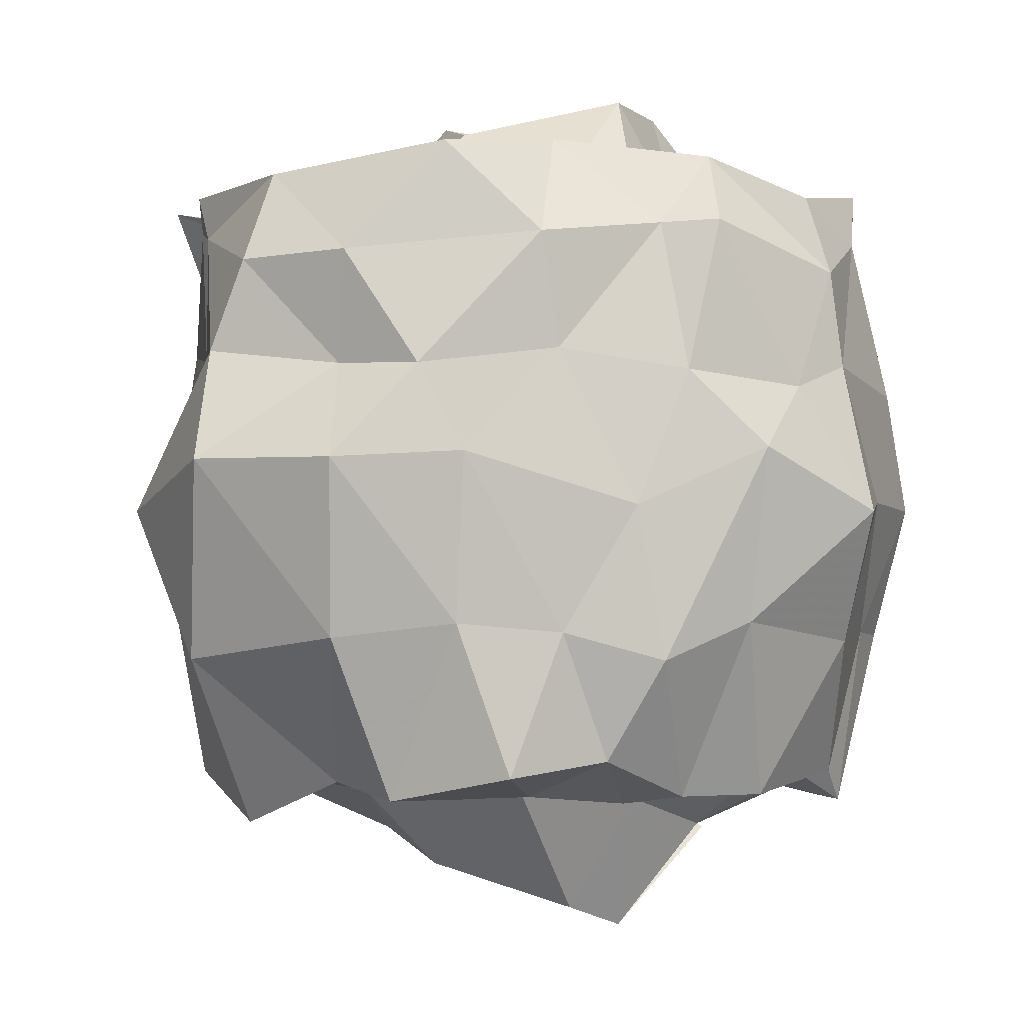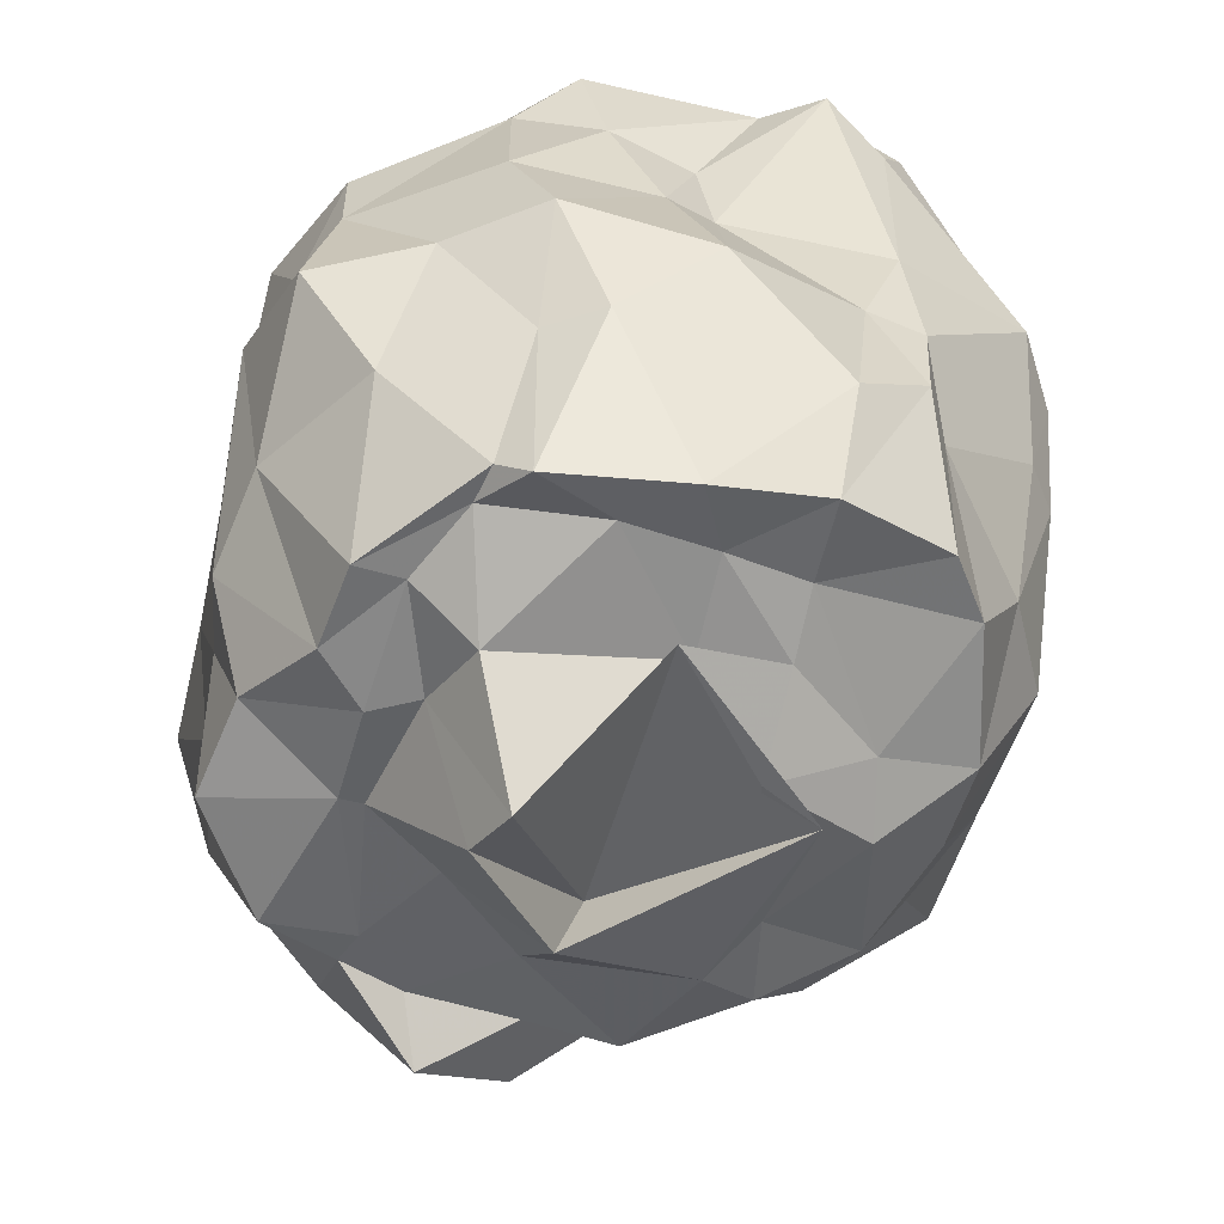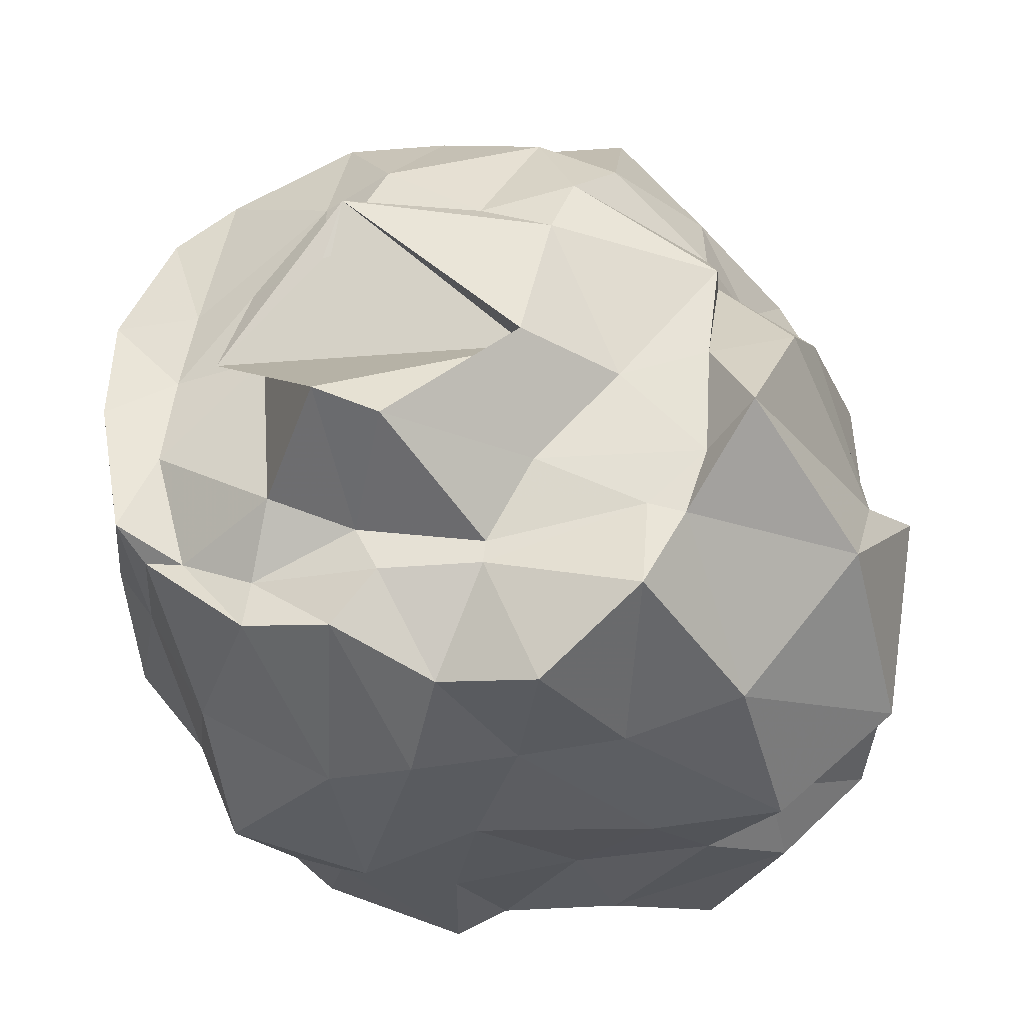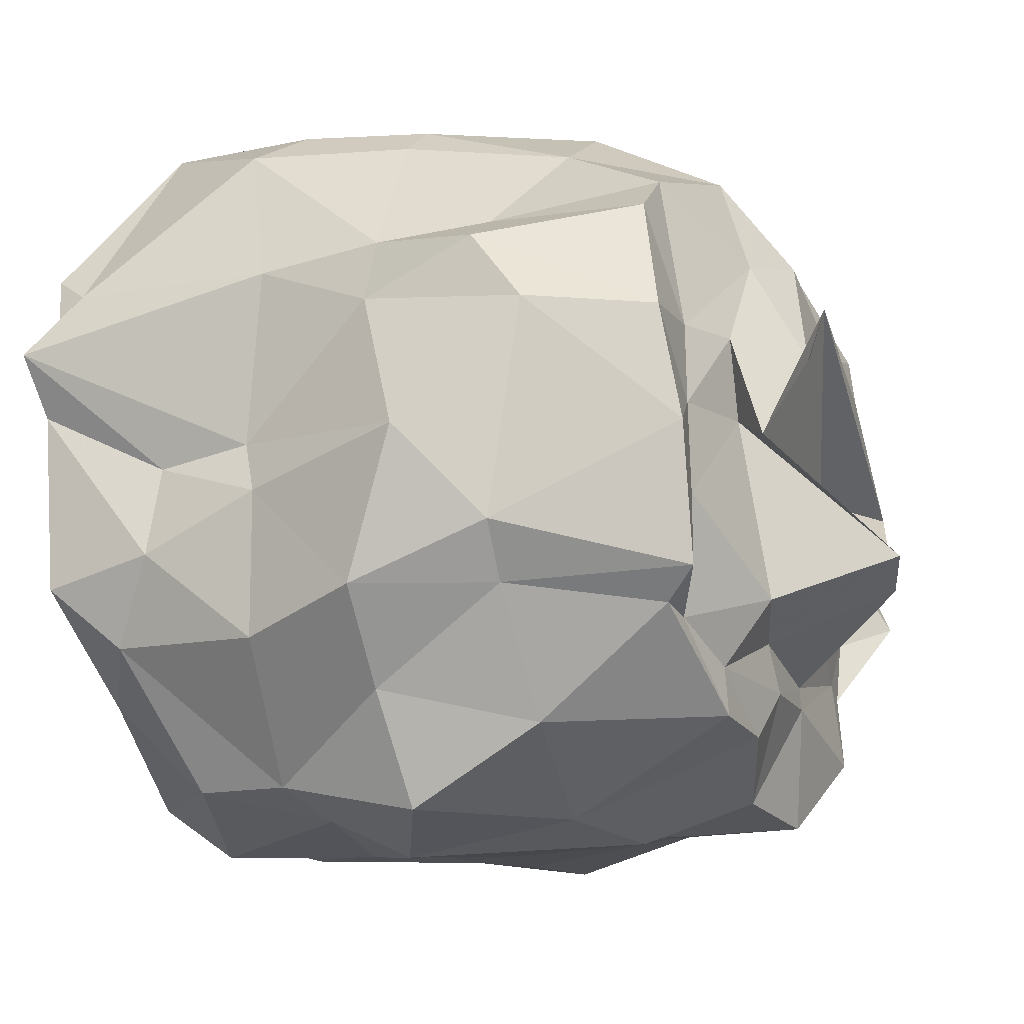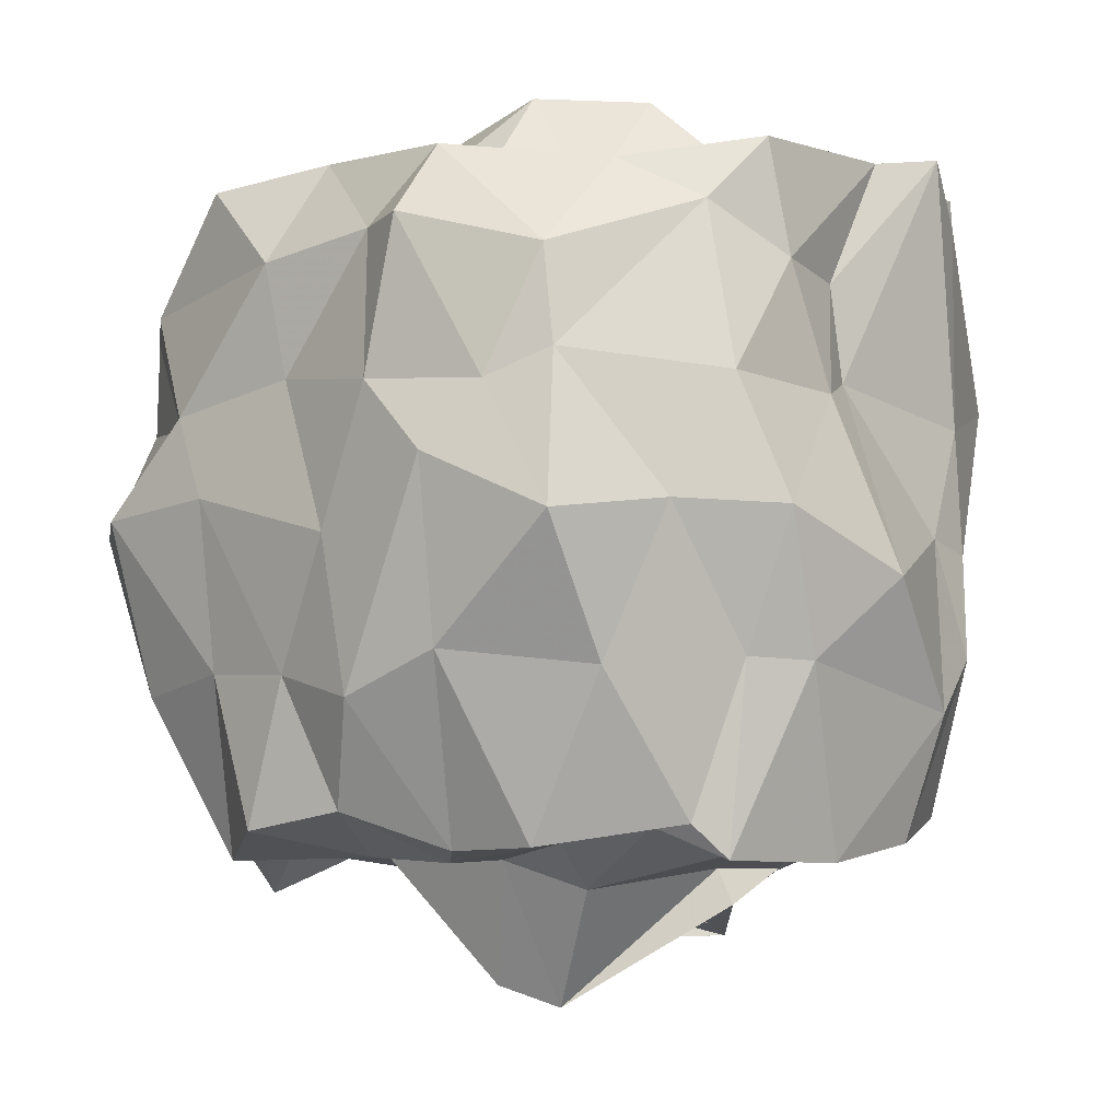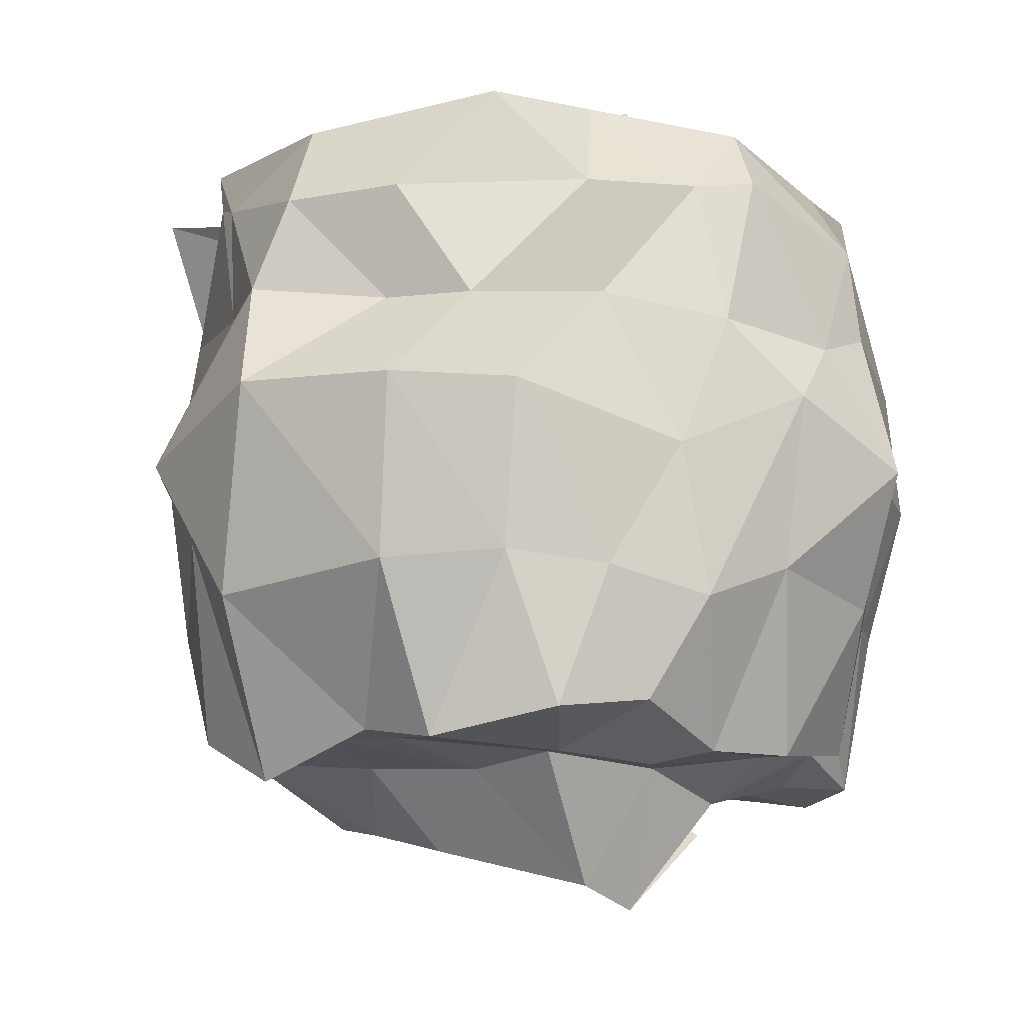
<metadata>
{"format":"obj","ext":"obj","renderer":"f3d","projection":"perspective","resolution":1024,"background":"white","views":[{"elev":-4.1,"azim":-14.0,"up":"+Z"},{"elev":-55.2,"azim":75.0,"up":"+Z"},{"elev":-29.7,"azim":-167.6,"up":"+Y"},{"elev":-13.5,"azim":112.8,"up":"+Y"},{"elev":-8.1,"azim":40.3,"up":"+Z"},{"elev":-14.9,"azim":-21.4,"up":"+Z"}]}
</metadata>
<code>
v -2.436 -0.3762 0.2964
v -2.673 -0.3087 -1.481
v -1.545 -0.3346 -0.03959
v -1.43 -0.01274 0.3266
v -1.489 0.1477 0.188
v -1.878 0.6557 0.1264
v -2.066 0.6426 -0.05556
v -2.273 0.6612 0.137
v -2.502 0.6444 0.2616
v -2.99 0.3192 0.2358
v -3.228 0.2573 -0.07887
v -3.241 0.005305 0.1897
v -3.375 -0.4256 0.1136
v -3.369 -0.4974 0.08469
v -3.333 -0.9495 -0.04431
v -3.104 -1.151 -0.04026
v -2.608 -1.248 0.01178
v -2.28 -1.222 0.05106
v -2.138 -1.279 0.05697
v -1.783 -1.15 -0.04988
v -1.58 -0.7927 0.0913
v -1.495 -0.5697 -0.02572
v -1.539 -0.2947 -0.2882
v -1.492 0.1449 -0.3484
v -1.661 0.5396 -0.2247
v -1.819 0.6411 -0.3023
v -2.182 0.6521 -0.2298
v -2.501 0.6636 -0.2021
v -3.033 0.6158 -0.2588
v -3.232 0.3567 -0.2721
v -3.297 -0.05953 -0.2022
v -3.352 -0.1189 -0.1986
v -3.383 -0.6089 -0.2736
v -3.409 -0.8876 -0.2796
v -3.102 -1.073 -0.3248
v -2.929 -1.234 -0.3375
v -2.556 -1.223 -0.2859
v -2.227 -1.286 -0.3386
v -1.904 -1.225 -0.3684
v -1.751 -1.151 -0.3023
v -1.484 -0.8104 -0.34
v -1.479 -0.4327 -0.3419
v -1.493 0.0395 -0.6416
v -1.503 0.1886 -0.6698
v -1.801 0.5581 -0.6137
v -1.918 0.6444 -0.6153
v -2.389 0.7073 -0.7406
v -2.744 0.6274 -0.6557
v -2.991 0.4683 -0.6885
v -3.244 0.2438 -0.6904
v -3.42 -0.1187 -0.6625
v -3.455 -0.6636 -0.7299
v -3.558 -0.4994 -0.6761
v -3.463 -1.002 -0.5736
v -3.157 -1.257 -0.5838
v -2.815 -1.265 -0.5609
v -2.364 -1.284 -0.6906
v -2.022 -1.314 -0.5366
v -1.7 -1.233 -0.6933
v -1.573 -0.9471 -0.6488
v -1.393 -0.716 -0.654
v -1.343 -0.3363 -0.788
v -1.483 0.1671 -0.9388
v -1.628 0.25 -0.9294
v -1.925 0.5162 -1.029
v -2.169 0.6524 -1.016
v -2.55 0.6329 -1.013
v -2.859 0.6078 -1.055
v -3.078 0.3023 -1.05
v -3.181 0.03933 -0.9744
v -3.366 -0.1463 -1.068
v -3.465 -0.5565 -0.8902
v -3.44 -0.7911 -1.083
v -3.13 -1.132 -1.033
v -2.82 -1.201 -0.9958
v -2.548 -1.231 -1.018
v -2.289 -1.275 -1.089
v -2.044 -1.233 -0.9877
v -1.707 -1.034 -1.032
v -1.533 -0.7142 -0.9989
v -1.436 -0.576 -1.005
v -1.432 -0.02579 -1.094
v -1.654 0.2486 -1.337
v -1.815 0.3654 -1.322
v -2.159 0.467 -1.375
v -2.414 0.4704 -1.345
v -2.651 0.4635 -1.267
v -2.894 0.2779 -1.375
v -3.101 0.1021 -1.163
v -3.137 -0.04237 -1.238
v -3.343 -0.3201 -1.389
v -3.249 -0.5684 -1.52
v -3.053 -0.8016 -1.407
v -2.95 -1.006 -1.451
v -2.681 -1.208 -1.389
v -2.413 -1.167 -1.348
v -2.169 -1.032 -1.445
v -1.942 -1.009 -1.441
v -1.656 -0.7709 -1.386
v -1.6 -0.697 -1.47
v -1.54 -0.3506 -1.469
v -1.535 -0.05564 -1.414
v -1.516 -0.1683 0.2997
v -1.455 0.01432 0.2361
v -1.535 0.2135 0.2869
v -2.135 0.5557 0.1264
v -2.558 0.5642 0.1847
v -3 0.2719 0.1766
v -3.381 0.162 0.2773
v -3.22 -0.1292 0.1971
v -3.386 -0.4296 0.2099
v -3.238 -0.8357 0.2068
v -2.85 -1.194 0.2454
v -2.537 -1.1 0.2828
v -2.122 -1.145 0.2483
v -1.762 -0.914 0.1985
v -1.511 -0.6362 0.2651
v -1.719 -0.2705 0.1945
v -1.801 0.0101 0.1792
v -2.283 0.2798 0.1986
v -2.588 0.1329 0.2527
v -2.884 -0.06639 0.1836
v -2.868 -0.3108 0.2171
v -2.899 -0.7032 0.1888
v -2.407 -0.8505 0.276
v -2.249 -0.899 0.1689
v -2.056 -0.6658 0.1978
v -2.05 -0.4106 0.5106
v -2.328 0.06012 0.529
v -2.63 -0.2152 0.4947
v -2.673 -0.6483 0.3838
v -2.231 -0.6675 0.4965
v -1.758 -0.0456 -1.404
v -2.123 0.2104 -1.464
v -2.309 0.2549 -1.529
v -2.697 0.3578 -1.426
v -2.812 0.1281 -1.538
v -3.157 -0.09519 -1.395
v -3.127 -0.3437 -1.404
v -3.111 -0.6309 -1.404
v -2.96 -0.7711 -1.417
v -2.555 -0.9039 -1.447
v -2.292 -0.9016 -1.467
v -1.956 -0.8832 -1.427
v -1.758 -0.7897 -1.39
v -1.691 -0.4949 -1.438
v -1.721 -0.2581 -1.421
v -1.932 -0.03965 -1.466
v -2.161 -0.04851 -1.605
v -2.567 0.07479 -1.554
v -2.757 -0.01024 -1.569
v -2.902 -0.4036 -1.442
v -2.686 -0.6356 -1.465
v -2.56 -0.8419 -1.44
v -2.231 -0.7801 -1.458
v -2.022 -0.7073 -1.533
v -1.973 -0.2499 -1.471
v -1.877 -0.3138 -1.564
v -2.218 0.1039 -1.636
v -2.693 -0.3707 -1.654
v -2.37 -0.6383 -1.763
v -2.213 -0.5801 -1.818
f 3 23 4
f 4 23 24
f 4 24 5
f 5 24 25
f 5 25 6
f 6 25 26
f 6 26 7
f 7 26 27
f 7 27 8
f 8 27 28
f 8 28 9
f 9 28 29
f 9 29 10
f 10 29 30
f 10 30 11
f 11 30 31
f 11 31 12
f 12 31 32
f 12 32 13
f 13 32 33
f 13 33 14
f 14 33 34
f 14 34 15
f 15 34 35
f 15 35 16
f 16 35 36
f 16 36 17
f 17 36 37
f 17 37 18
f 18 37 38
f 18 38 19
f 19 38 39
f 19 39 20
f 20 39 40
f 20 40 21
f 21 40 41
f 21 41 22
f 22 41 42
f 22 42 3
f 3 42 23
f 23 43 24
f 24 43 44
f 24 44 25
f 25 44 45
f 25 45 26
f 26 45 46
f 26 46 27
f 27 46 47
f 27 47 28
f 28 47 48
f 28 48 29
f 29 48 49
f 29 49 30
f 30 49 50
f 30 50 31
f 31 50 51
f 31 51 32
f 32 51 52
f 32 52 33
f 33 52 53
f 33 53 34
f 34 53 54
f 34 54 35
f 35 54 55
f 35 55 36
f 36 55 56
f 36 56 37
f 37 56 57
f 37 57 38
f 38 57 58
f 38 58 39
f 39 58 59
f 39 59 40
f 40 59 60
f 40 60 41
f 41 60 61
f 41 61 42
f 42 61 62
f 42 62 23
f 23 62 43
f 43 63 44
f 44 63 64
f 44 64 45
f 45 64 65
f 45 65 46
f 46 65 66
f 46 66 47
f 47 66 67
f 47 67 48
f 48 67 68
f 48 68 49
f 49 68 69
f 49 69 50
f 50 69 70
f 50 70 51
f 51 70 71
f 51 71 52
f 52 71 72
f 52 72 53
f 53 72 73
f 53 73 54
f 54 73 74
f 54 74 55
f 55 74 75
f 55 75 56
f 56 75 76
f 56 76 57
f 57 76 77
f 57 77 58
f 58 77 78
f 58 78 59
f 59 78 79
f 59 79 60
f 60 79 80
f 60 80 61
f 61 80 81
f 61 81 62
f 62 81 82
f 62 82 43
f 43 82 63
f 63 83 64
f 64 83 84
f 64 84 65
f 65 84 85
f 65 85 66
f 66 85 86
f 66 86 67
f 67 86 87
f 67 87 68
f 68 87 88
f 68 88 69
f 69 88 89
f 69 89 70
f 70 89 90
f 70 90 71
f 71 90 91
f 71 91 72
f 72 91 92
f 72 92 73
f 73 92 93
f 73 93 74
f 74 93 94
f 74 94 75
f 75 94 95
f 75 95 76
f 76 95 96
f 76 96 77
f 77 96 97
f 77 97 78
f 78 97 98
f 78 98 79
f 79 98 99
f 79 99 80
f 80 99 100
f 80 100 81
f 81 100 101
f 81 101 82
f 82 101 102
f 82 102 63
f 63 102 83
f 103 104 118
f 104 119 118
f 104 105 119
f 105 120 119
f 105 106 120
f 106 107 120
f 107 121 120
f 107 108 121
f 108 122 121
f 108 109 122
f 109 110 122
f 110 123 122
f 110 111 123
f 111 124 123
f 111 112 124
f 112 113 124
f 113 125 124
f 113 114 125
f 114 126 125
f 114 115 126
f 115 116 126
f 116 127 126
f 116 117 127
f 117 118 127
f 117 103 118
f 118 119 128
f 119 129 128
f 119 120 129
f 120 121 129
f 121 130 129
f 121 122 130
f 122 123 130
f 123 131 130
f 123 124 131
f 124 125 131
f 125 132 131
f 125 126 132
f 126 127 132
f 127 128 132
f 127 118 128
f 133 148 134
f 134 148 149
f 134 149 135
f 135 149 150
f 135 150 136
f 136 150 137
f 137 150 151
f 137 151 138
f 138 151 152
f 138 152 139
f 139 152 140
f 140 152 153
f 140 153 141
f 141 153 154
f 141 154 142
f 142 154 143
f 143 154 155
f 143 155 144
f 144 155 156
f 144 156 145
f 145 156 146
f 146 156 157
f 146 157 147
f 147 157 148
f 147 148 133
f 148 158 149
f 149 158 159
f 149 159 150
f 150 159 151
f 151 159 160
f 151 160 152
f 152 160 153
f 153 160 161
f 153 161 154
f 154 161 155
f 155 161 162
f 155 162 156
f 156 162 157
f 157 162 158
f 157 158 148
f 3 4 103
f 103 4 104
f 4 5 104
f 104 5 105
f 5 6 105
f 105 6 106
f 6 7 106
f 7 8 106
f 106 8 107
f 8 9 107
f 107 9 108
f 9 10 108
f 108 10 109
f 10 11 109
f 11 12 109
f 109 12 110
f 12 13 110
f 110 13 111
f 13 14 111
f 111 14 112
f 14 15 112
f 15 16 112
f 112 16 113
f 16 17 113
f 113 17 114
f 17 18 114
f 114 18 115
f 18 19 115
f 19 20 115
f 115 20 116
f 20 21 116
f 116 21 117
f 21 22 117
f 117 22 103
f 22 3 103
f 83 133 84
f 84 133 134
f 84 134 85
f 85 134 135
f 85 135 86
f 86 135 136
f 86 136 87
f 87 136 88
f 88 136 137
f 88 137 89
f 89 137 138
f 89 138 90
f 90 138 139
f 90 139 91
f 91 139 92
f 92 139 140
f 92 140 93
f 93 140 141
f 93 141 94
f 94 141 142
f 94 142 95
f 95 142 96
f 96 142 143
f 96 143 97
f 97 143 144
f 97 144 98
f 98 144 145
f 98 145 99
f 99 145 100
f 100 145 146
f 100 146 101
f 101 146 147
f 101 147 102
f 102 147 133
f 102 133 83
f 128 129 1
f 129 130 1
f 130 131 1
f 131 132 1
f 132 128 1
f 159 158 2
f 160 159 2
f 161 160 2
f 162 161 2
f 158 162 2

</code>
